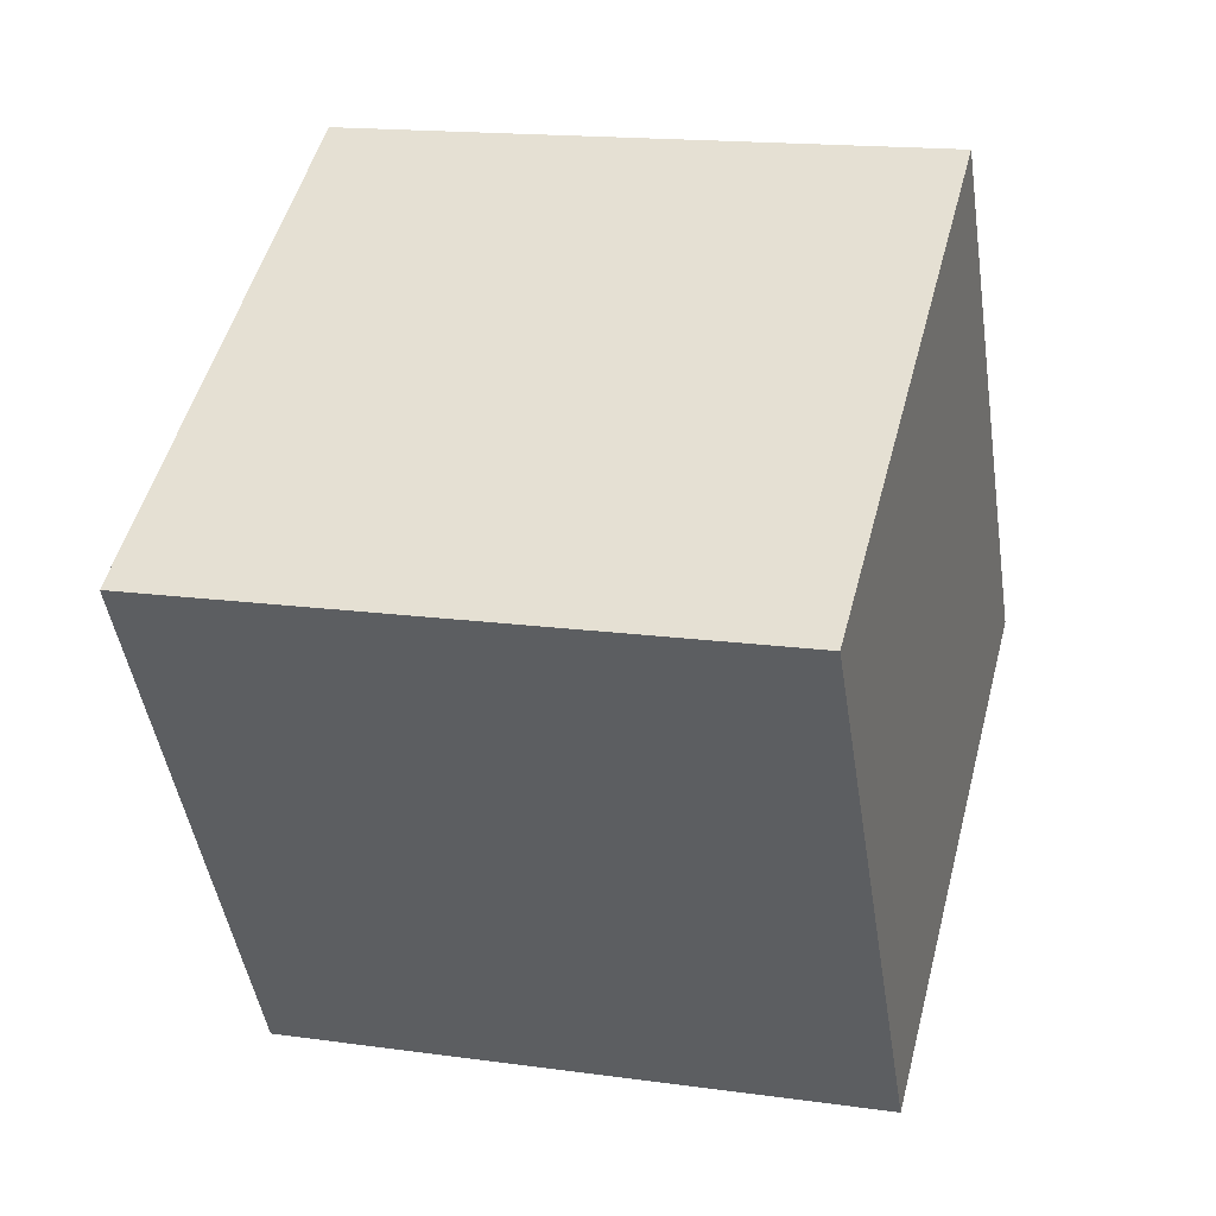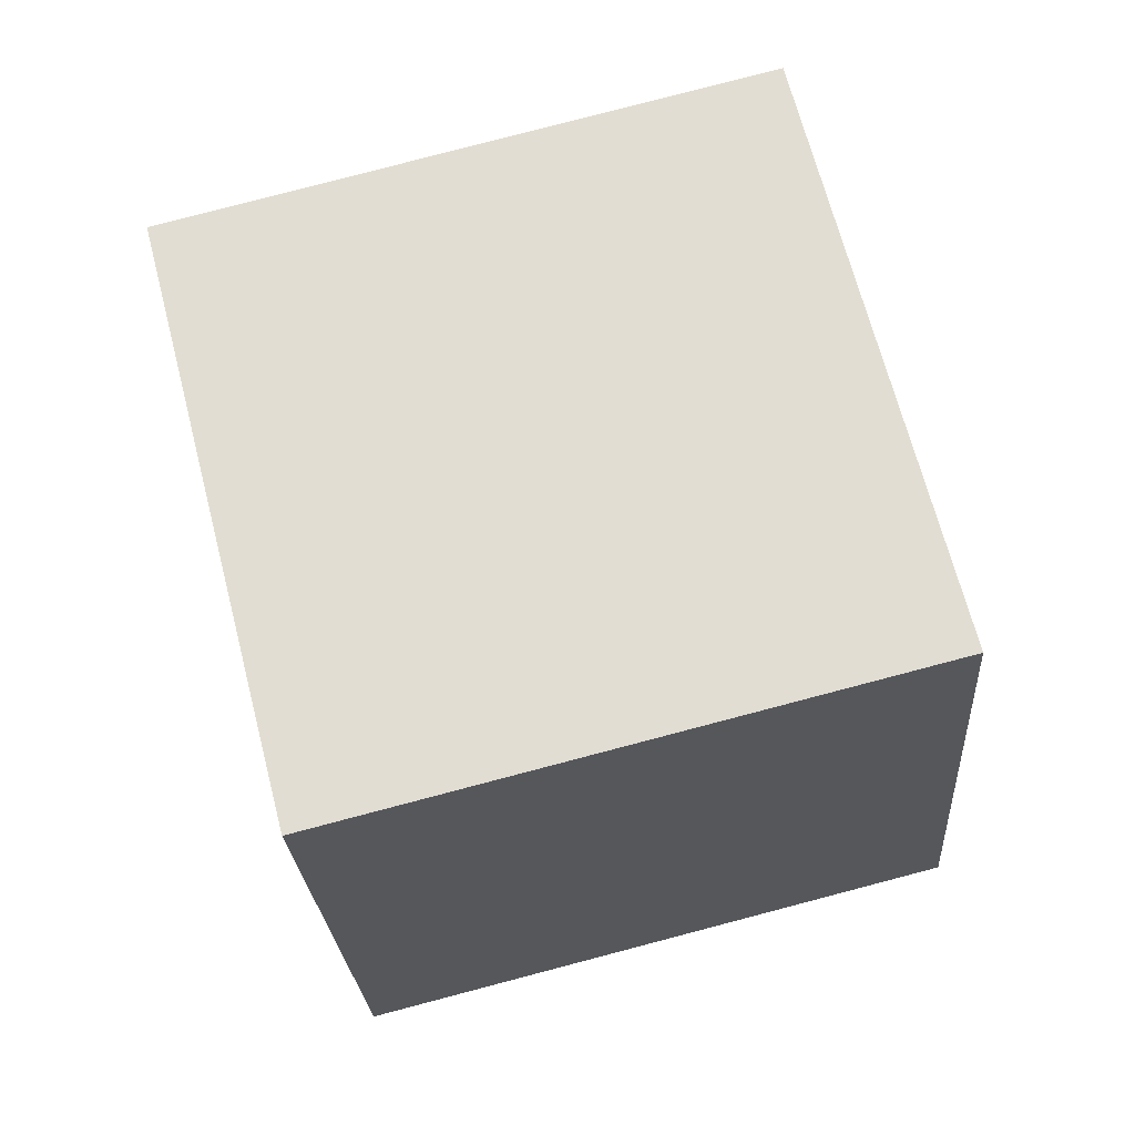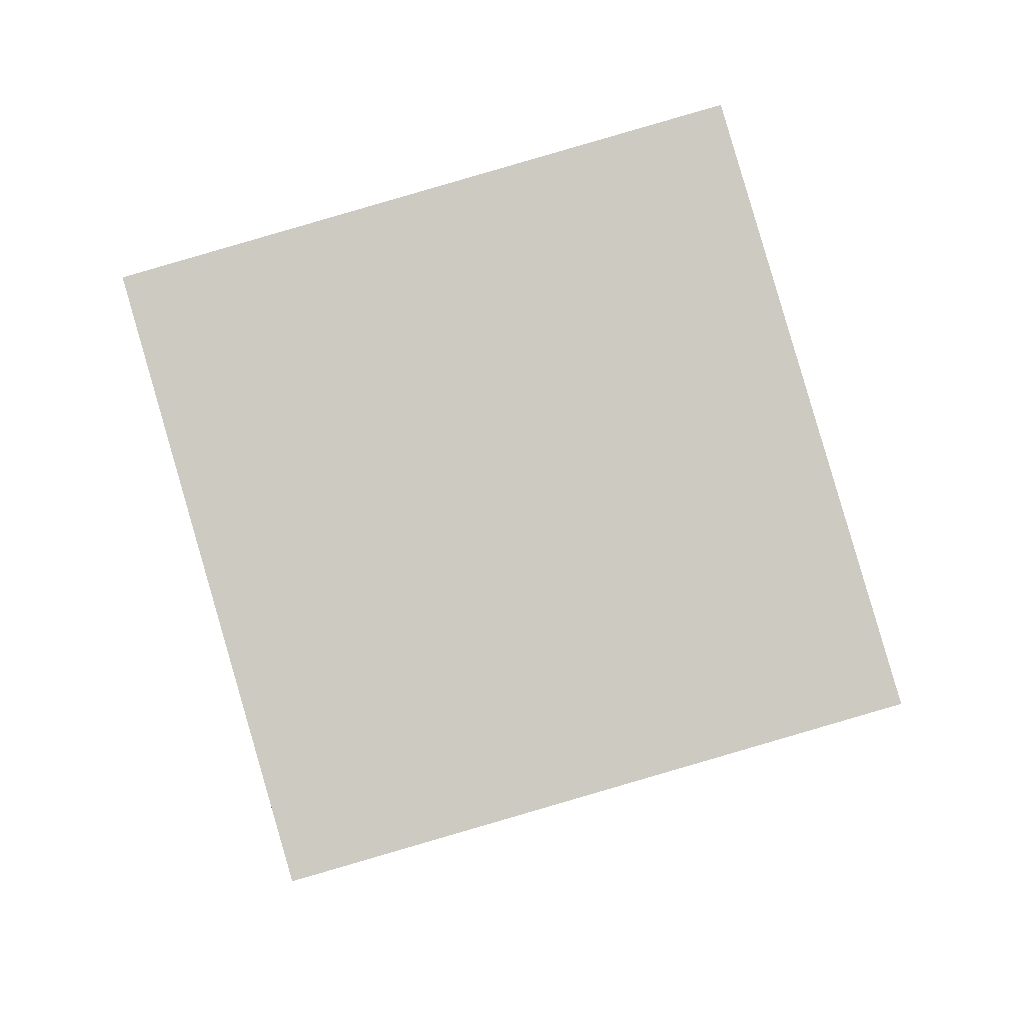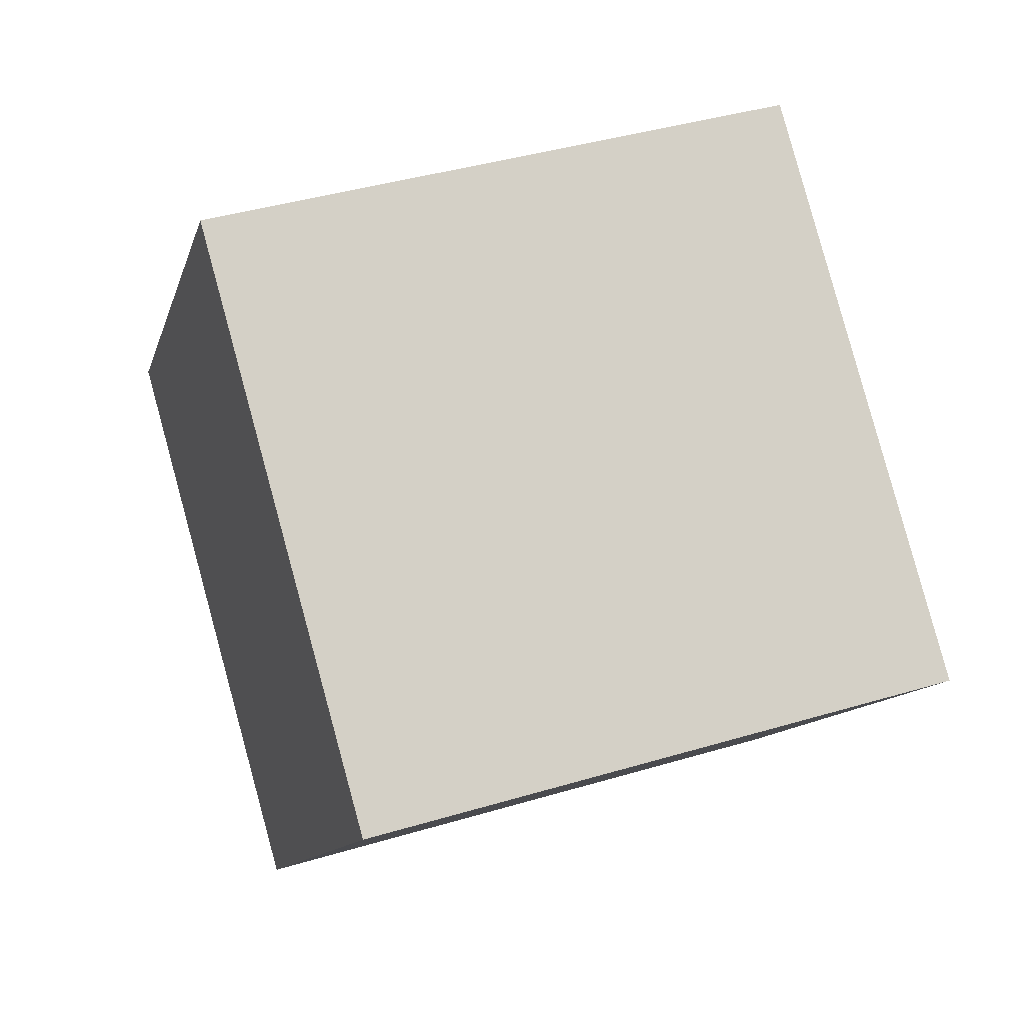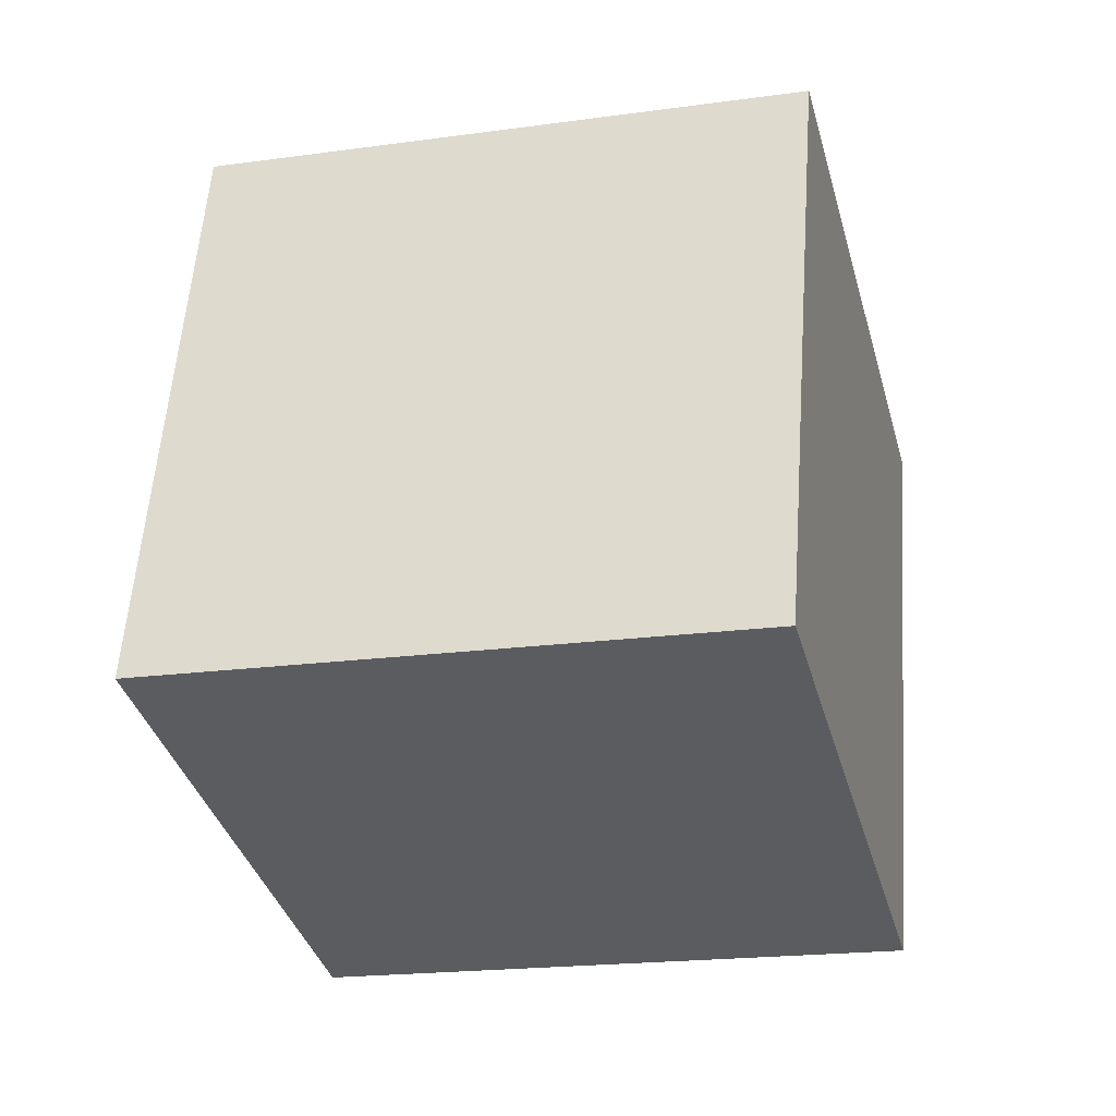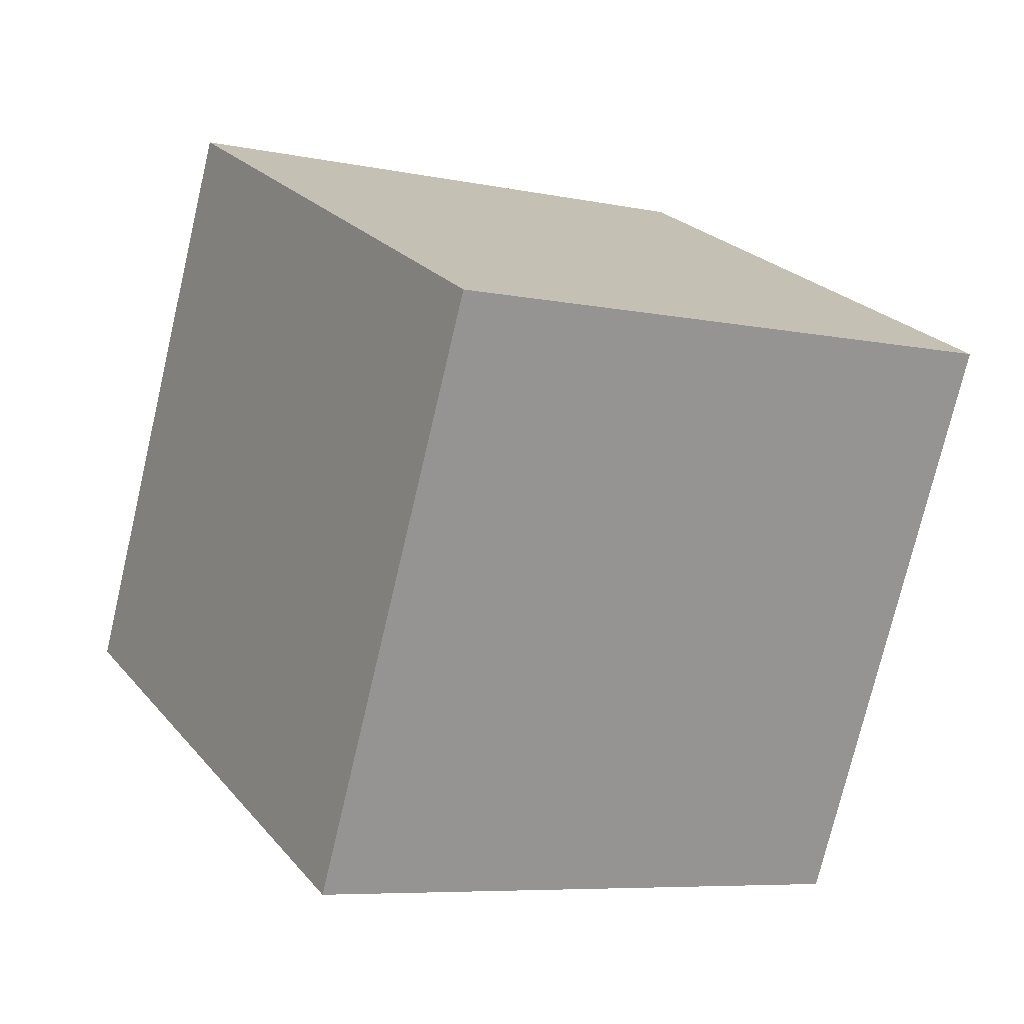
<metadata>
{"format":"obj","ext":"obj","renderer":"f3d","projection":"perspective","resolution":1024,"background":"white","views":[{"elev":32.9,"azim":-60.5,"up":"+Z"},{"elev":-18.7,"azim":17.3,"up":"+Z"},{"elev":70.5,"azim":-91.7,"up":"+Z"},{"elev":-6.0,"azim":0.9,"up":"+Z"},{"elev":56.9,"azim":-11.2,"up":"+Y"},{"elev":21.6,"azim":136.3,"up":"+Y"}]}
</metadata>
<code>
g Cube
v 0.4308 0.7796 -0.1893
v 0.2728 0.7903 0.3894
v -0.2882 0.6398 0.2391
v -0.1302 0.629 -0.3397
v 0.2882 1.36 -0.2391
v 0.1302 1.371 0.3397
v -0.4308 1.22 0.1893
v -0.2728 1.21 -0.3894
f 2 3 4
f 8 7 6
f 1 5 6
f 2 6 7
f 7 8 4
f 1 4 8
f 1 2 4
f 5 8 6
f 2 1 6
f 3 2 7
f 3 7 4
f 5 1 8

</code>
